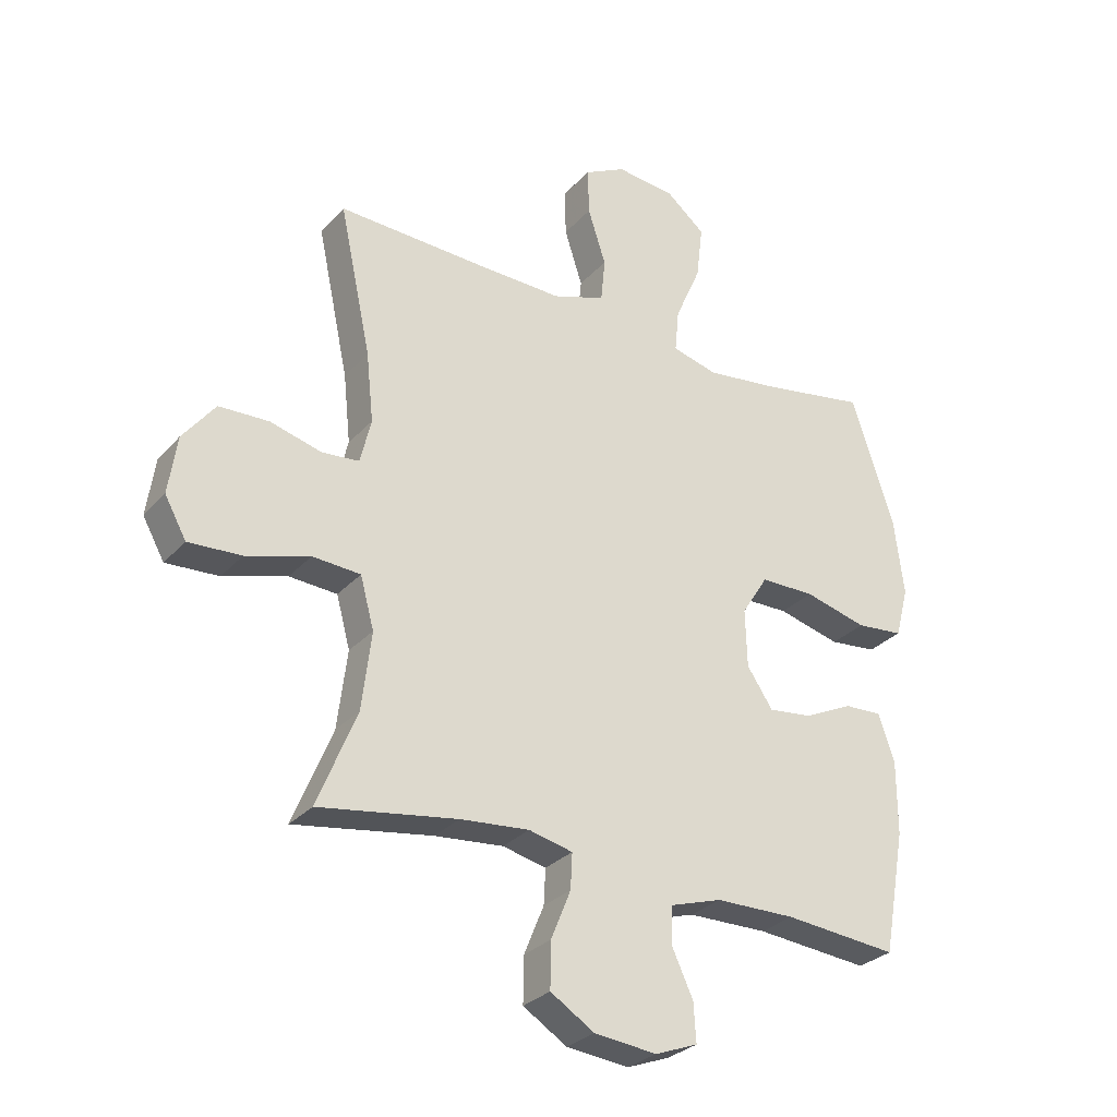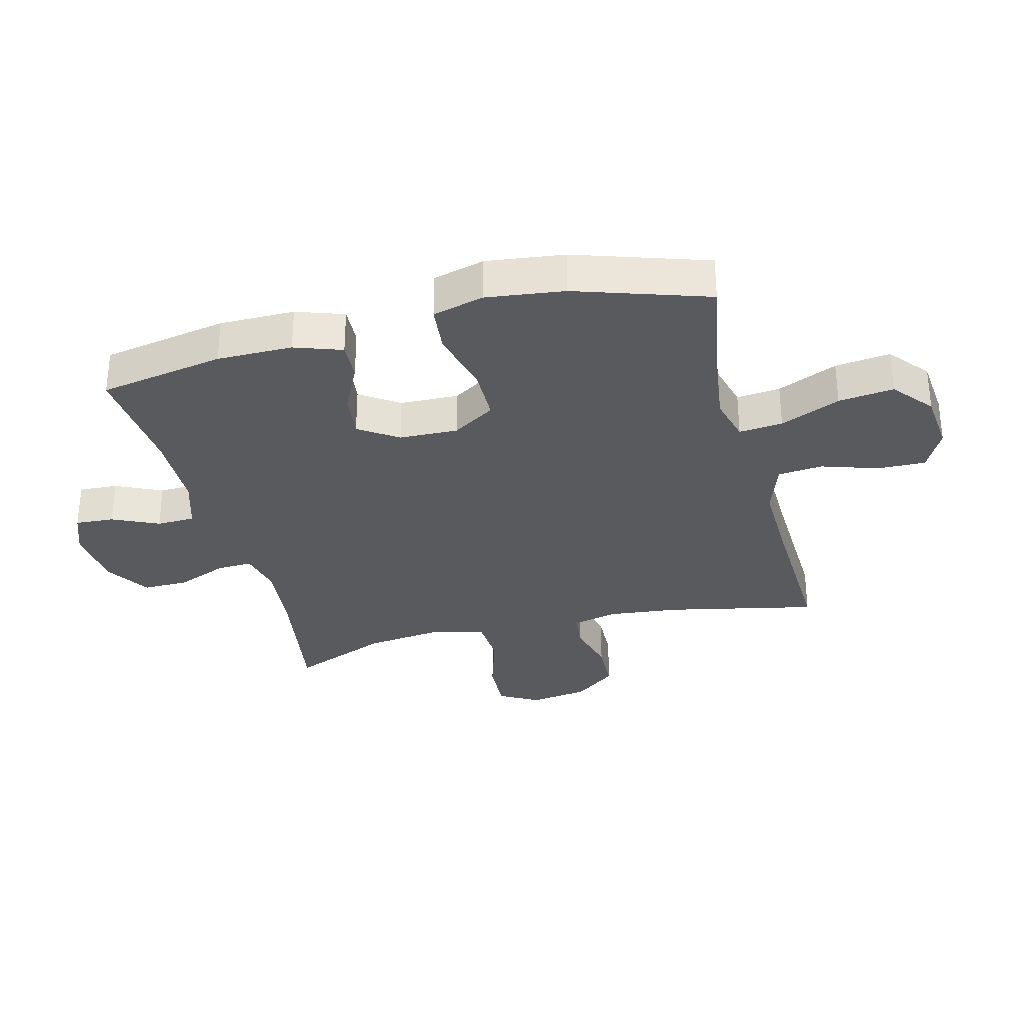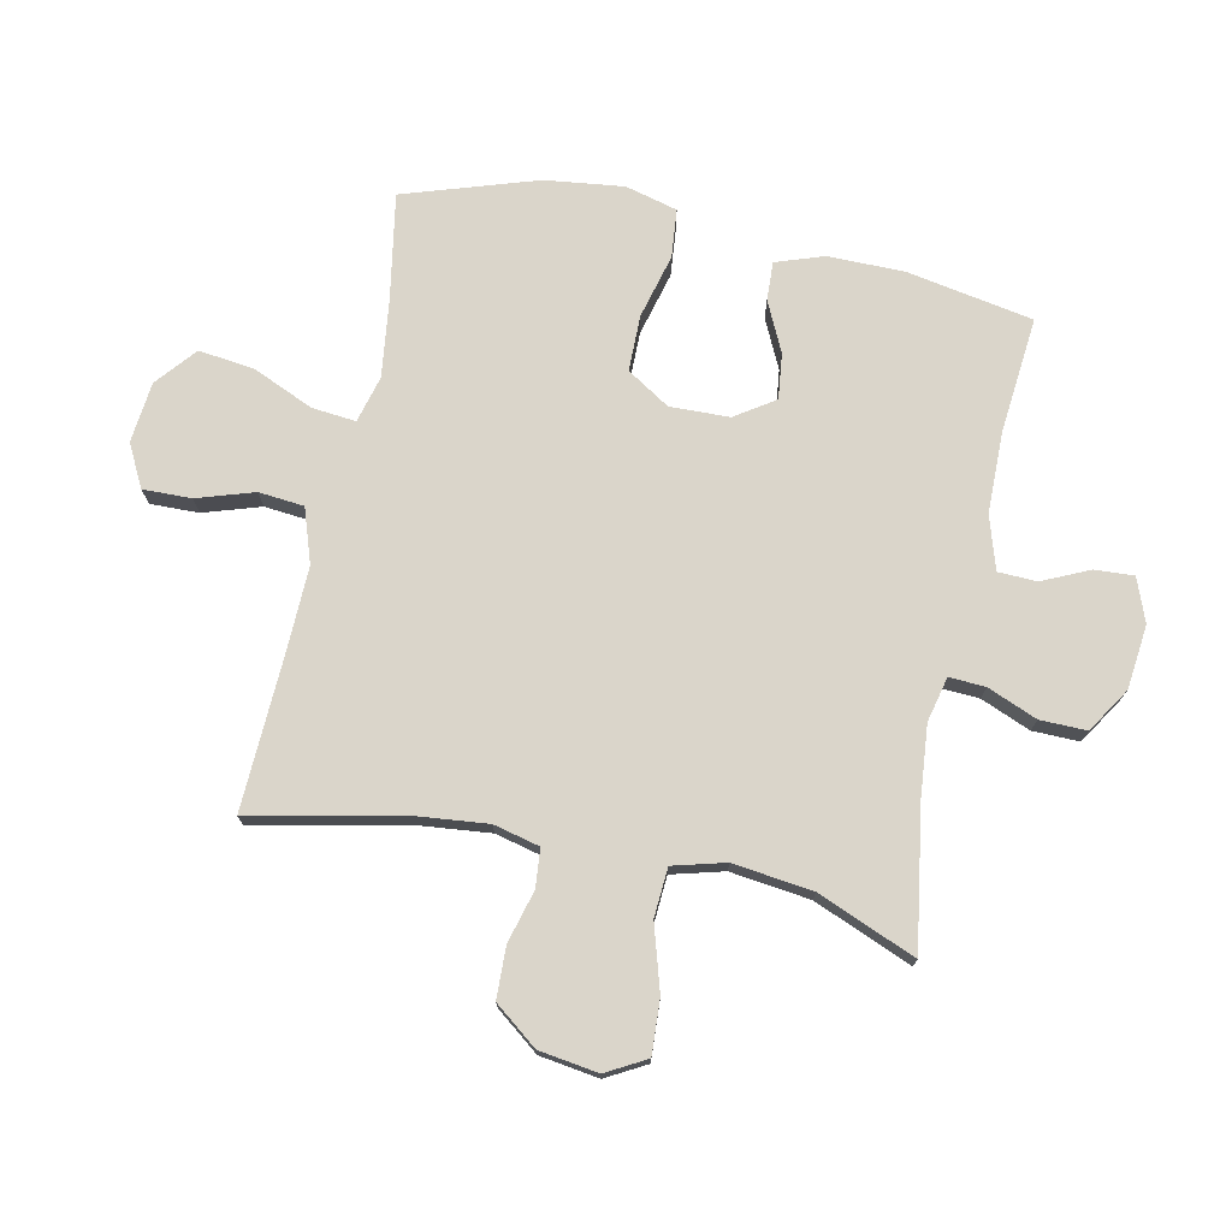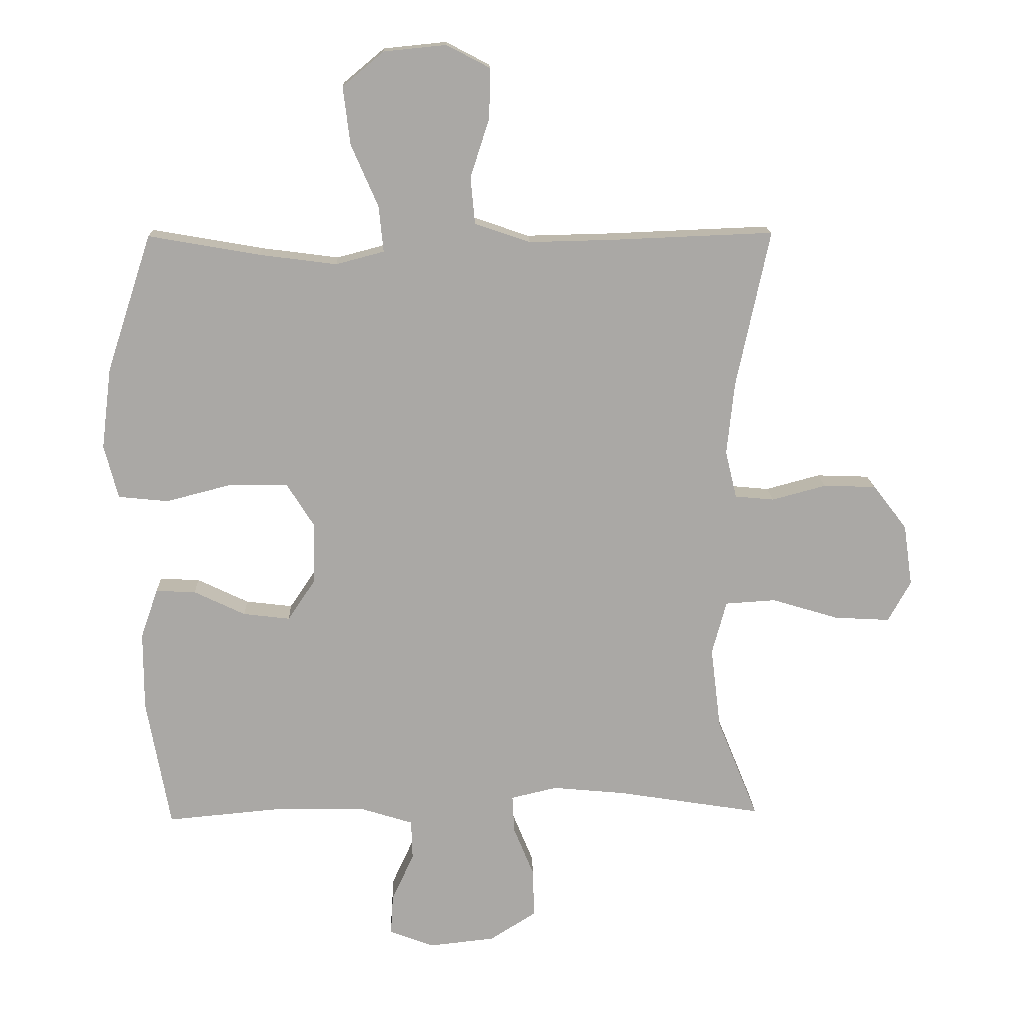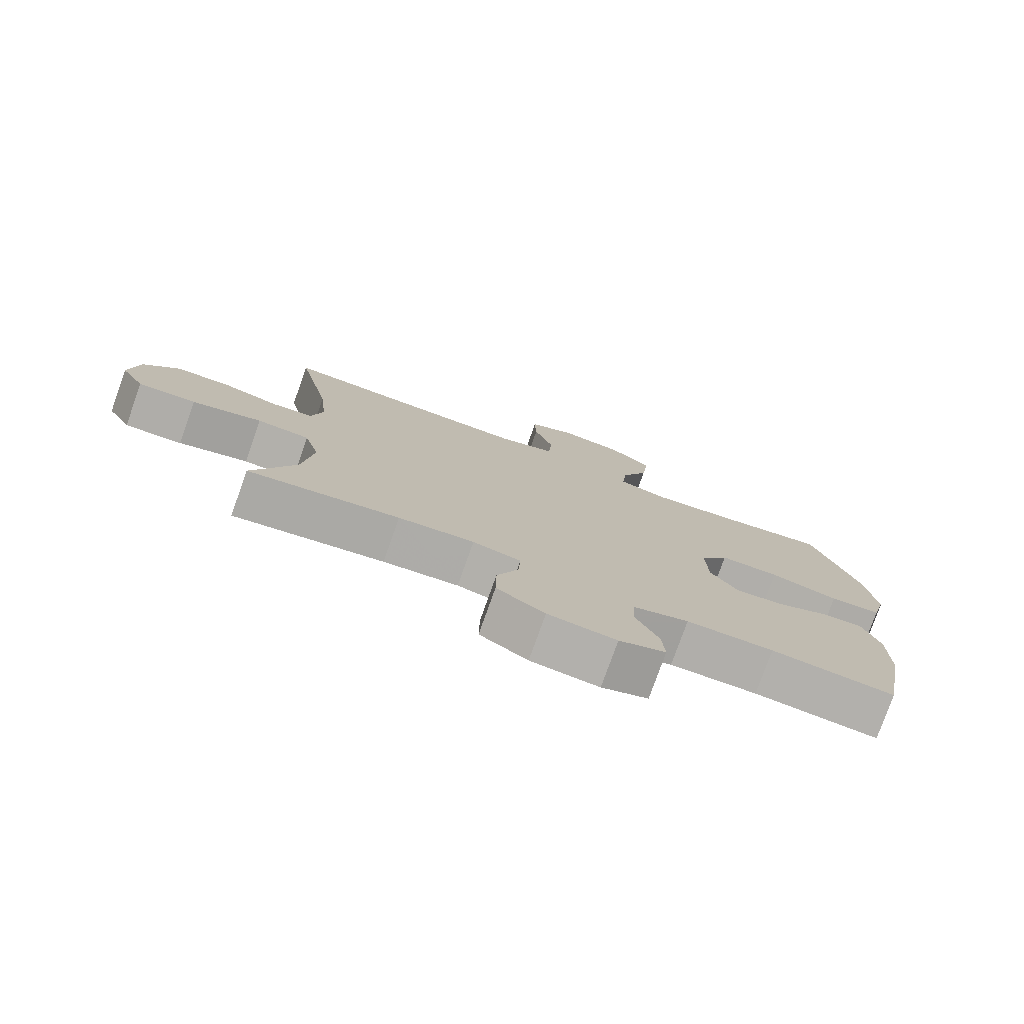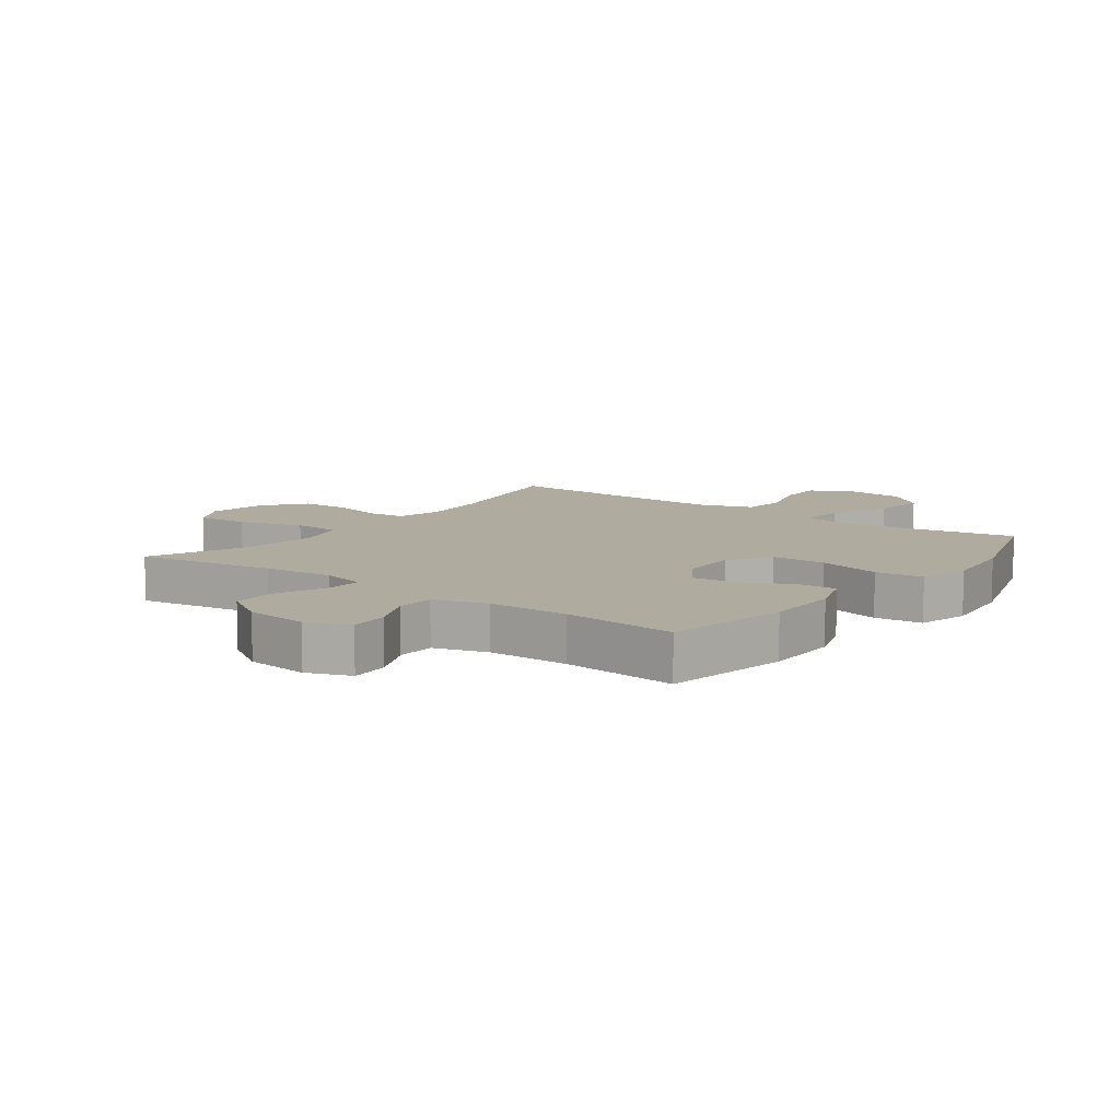
<metadata>
{"format":"obj","ext":"obj","renderer":"f3d","projection":"perspective","resolution":1024,"background":"white","views":[{"elev":-29.4,"azim":146.8,"up":"+Z"},{"elev":-31.6,"azim":-75.6,"up":"+Y"},{"elev":74.2,"azim":102.0,"up":"+Y"},{"elev":15.1,"azim":-2.1,"up":"+Z"},{"elev":-78.0,"azim":160.4,"up":"+Z"},{"elev":9.7,"azim":-143.2,"up":"+Y"}]}
</metadata>
<code>
v -0.5 0.07 -0.5
v -0.537 0.07 -0.294
v -0.537 0.07 -0.17
v -0.51 0.07 -0.092
v -0.447 0.07 -0.095
v -0.366 0.07 -0.134
v -0.292 0.07 -0.143
v -0.249 0.07 -0.079
v -0.246 0.07 0.018
v -0.29 0.07 0.088
v -0.381 0.07 0.089
v -0.486 0.07 0.062
v -0.565 0.07 0.07
v -0.587 0.07 0.155
v -0.571 0.07 0.283
v -0.5 0.07 0.5
v -0.324 0.07 0.469
v -0.201 0.07 0.453
v -0.125 0.07 0.473
v -0.132 0.07 0.545
v -0.175 0.07 0.644
v -0.186 0.07 0.735
v -0.121 0.07 0.789
v -0.022 0.07 0.799
v 0.047 0.07 0.763
v 0.045 0.07 0.684
v 0.015 0.07 0.591
v 0.022 0.07 0.517
v 0.11 0.07 0.487
v 0.244 0.07 0.49
v 0.5 0.07 0.5
v 0.447 0.07 0.251
v 0.435 0.07 0.136
v 0.453 0.07 0.061
v 0.515 0.07 0.055
v 0.601 0.07 0.078
v 0.684 0.07 0.075
v 0.738 0.07 0.005
v 0.752 0.07 -0.092
v 0.716 0.07 -0.157
v 0.628 0.07 -0.152
v 0.522 0.07 -0.12
v 0.442 0.07 -0.125
v 0.419 0.07 -0.21
v 0.435 0.07 -0.34
v 0.5 0.07 -0.5
v 0.27 0.07 -0.463
v 0.155 0.07 -0.452
v 0.082 0.07 -0.469
v 0.085 0.07 -0.528
v 0.118 0.07 -0.609
v 0.119 0.07 -0.685
v 0.046 0.07 -0.731
v -0.058 0.07 -0.742
v -0.129 0.07 -0.715
v -0.125 0.07 -0.651
v -0.09 0.07 -0.575
v -0.092 0.07 -0.512
v -0.178 0.07 -0.485
v -0.311 0.07 -0.483
v -0.5 0 -0.5
v -0.537 0 -0.294
v -0.537 0 -0.17
v -0.51 0 -0.092
v -0.447 0 -0.095
v -0.366 0 -0.134
v -0.292 0 -0.143
v -0.249 0 -0.079
v -0.246 0 0.018
v -0.29 0 0.088
v -0.381 0 0.089
v -0.486 0 0.062
v -0.565 0 0.07
v -0.587 0 0.155
v -0.571 0 0.283
v -0.5 0 0.5
v -0.324 0 0.469
v -0.201 0 0.453
v -0.125 0 0.473
v -0.132 0 0.545
v -0.175 0 0.644
v -0.186 0 0.735
v -0.121 0 0.789
v -0.022 0 0.799
v 0.047 0 0.763
v 0.045 0 0.684
v 0.015 0 0.591
v 0.022 0 0.517
v 0.11 0 0.487
v 0.244 0 0.49
v 0.5 0 0.5
v 0.447 0 0.251
v 0.435 0 0.136
v 0.453 0 0.061
v 0.515 0 0.055
v 0.601 0 0.078
v 0.684 0 0.075
v 0.738 0 0.005
v 0.752 0 -0.092
v 0.716 0 -0.157
v 0.628 0 -0.152
v 0.522 0 -0.12
v 0.442 0 -0.125
v 0.419 0 -0.21
v 0.435 0 -0.34
v 0.5 0 -0.5
v 0.27 0 -0.463
v 0.155 0 -0.452
v 0.082 0 -0.469
v 0.085 0 -0.528
v 0.118 0 -0.609
v 0.119 0 -0.685
v 0.046 0 -0.731
v -0.058 0 -0.742
v -0.129 0 -0.715
v -0.125 0 -0.651
v -0.09 0 -0.575
v -0.092 0 -0.512
v -0.178 0 -0.485
v -0.311 0 -0.483
f 55 56 57
f 54 55 57
f 53 54 57
f 52 53 57
f 51 52 57
f 50 51 57
f 49 50 57 58
f 45 46 47
f 44 45 47 48
f 43 44 48 49
f 40 41 42
f 39 40 42
f 38 39 42
f 37 38 42
f 36 37 42
f 35 36 42
f 34 35 42 43
f 49 58 59
f 43 49 59
f 34 43 59
f 33 34 59
f 25 26 27
f 24 25 27
f 23 24 27
f 22 23 27
f 21 22 27
f 20 21 27
f 19 20 27 28
f 15 16 17
f 14 15 17
f 13 14 17
f 12 13 17
f 11 12 17
f 10 11 17 18
f 9 10 18 19
f 4 5 6
f 3 4 6
f 2 3 6
f 1 2 6
f 60 1 6
f 60 6 7
f 60 7 8
f 59 60 8
f 33 59 8
f 32 33 8
f 8 9 19
f 32 8 19
f 31 32 19
f 30 31 19
f 29 30 19
f 19 28 29
f 117 116 115
f 117 115 114
f 117 114 113
f 117 113 112
f 117 112 111
f 117 111 110
f 118 117 110 109
f 107 106 105
f 108 107 105 104
f 109 108 104 103
f 102 101 100
f 102 100 99
f 102 99 98
f 102 98 97
f 102 97 96
f 102 96 95
f 103 102 95 94
f 119 118 109
f 119 109 103
f 119 103 94
f 119 94 93
f 87 86 85
f 87 85 84
f 87 84 83
f 87 83 82
f 87 82 81
f 87 81 80
f 88 87 80 79
f 77 76 75
f 77 75 74
f 77 74 73
f 77 73 72
f 77 72 71
f 78 77 71 70
f 79 78 70 69
f 66 65 64
f 66 64 63
f 66 63 62
f 66 62 61
f 66 61 120
f 67 66 120
f 68 67 120
f 68 120 119
f 68 119 93
f 68 93 92
f 79 69 68
f 79 68 92
f 79 92 91
f 79 91 90
f 79 90 89
f 89 88 79
f 1 61 62 2
f 2 62 63 3
f 3 63 64 4
f 4 64 65 5
f 5 65 66 6
f 6 66 67 7
f 7 67 68 8
f 8 68 69 9
f 9 69 70 10
f 10 70 71 11
f 11 71 72 12
f 12 72 73 13
f 13 73 74 14
f 14 74 75 15
f 15 75 76 16
f 16 76 77 17
f 17 77 78 18
f 18 78 79 19
f 19 79 80 20
f 20 80 81 21
f 21 81 82 22
f 22 82 83 23
f 23 83 84 24
f 24 84 85 25
f 25 85 86 26
f 26 86 87 27
f 27 87 88 28
f 28 88 89 29
f 29 89 90 30
f 30 90 91 31
f 31 91 92 32
f 32 92 93 33
f 33 93 94 34
f 34 94 95 35
f 35 95 96 36
f 36 96 97 37
f 37 97 98 38
f 38 98 99 39
f 39 99 100 40
f 40 100 101 41
f 41 101 102 42
f 42 102 103 43
f 43 103 104 44
f 44 104 105 45
f 45 105 106 46
f 46 106 107 47
f 47 107 108 48
f 48 108 109 49
f 49 109 110 50
f 50 110 111 51
f 51 111 112 52
f 52 112 113 53
f 53 113 114 54
f 54 114 115 55
f 55 115 116 56
f 56 116 117 57
f 57 117 118 58
f 58 118 119 59
f 59 119 120 60
f 60 120 61 1

</code>
